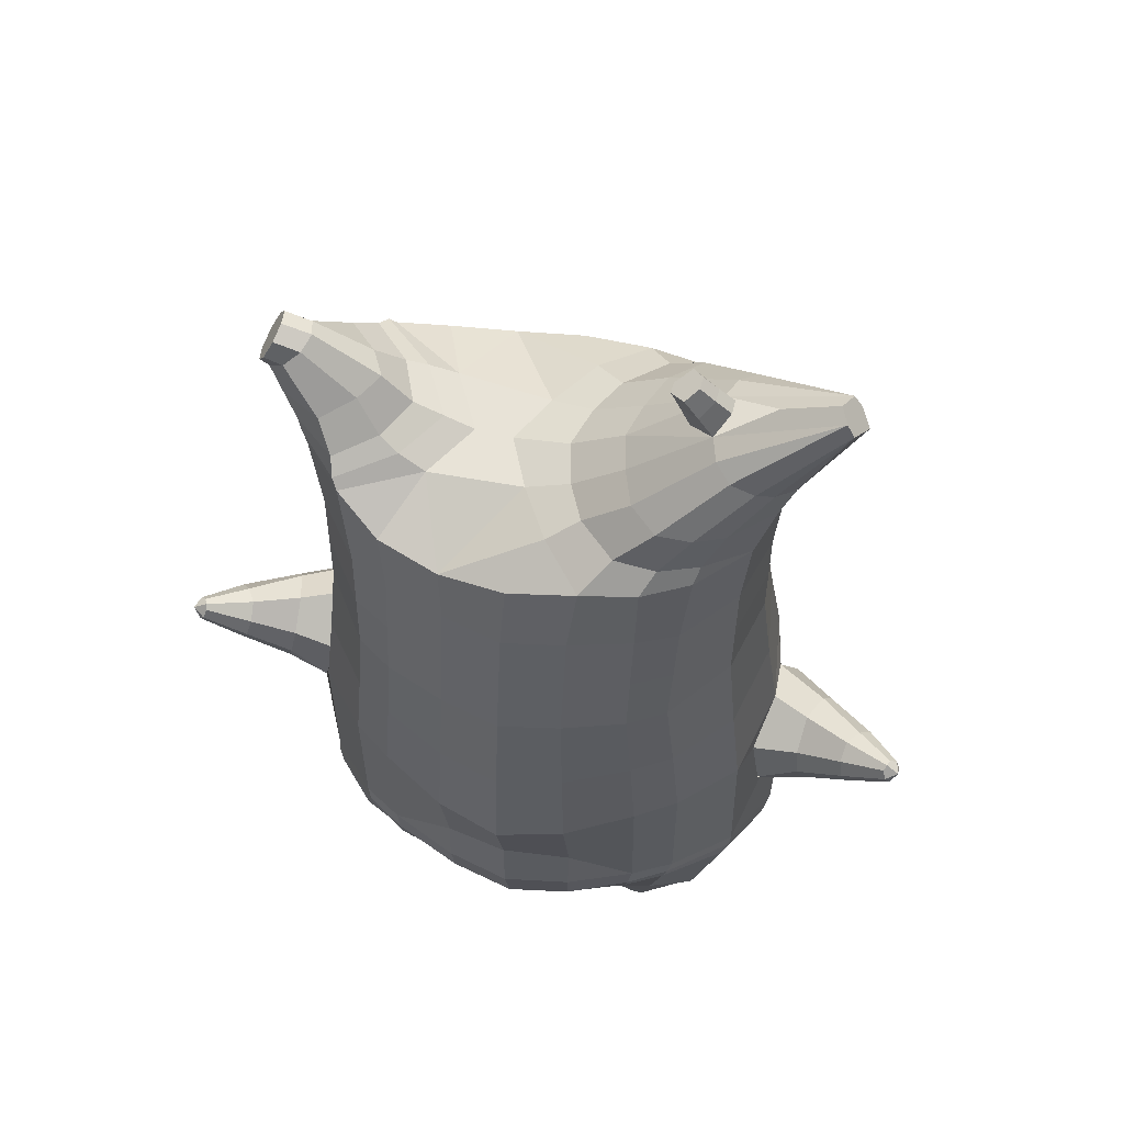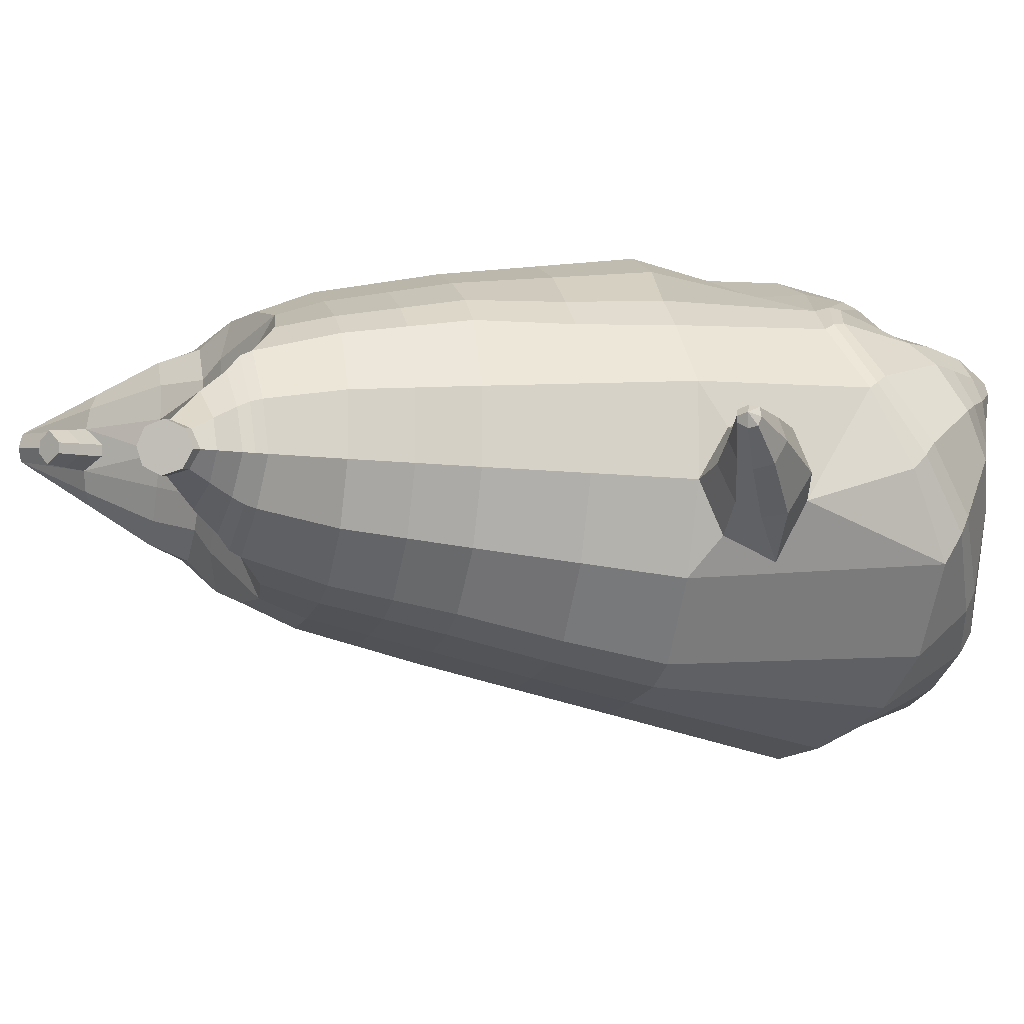
<metadata>
{"format":"obj","ext":"obj","renderer":"f3d","projection":"perspective","resolution":1024,"background":"white","views":[{"elev":58.8,"azim":15.1,"up":"+Y"},{"elev":0.8,"azim":-105.1,"up":"+Z"}]}
</metadata>
<code>
o korok
v 0 -0.4202 0.322
v 0 0.9566 0.373
v -0.2329 -0.3391 0.3278
v -0.2624 0.9643 0.3264
v -0.3023 -0.3372 0.3116
v -0.3536 1.022 0.2766
v -0.39 -0.3589 0.2651
v -0.4419 1.017 0.1833
v -0.4275 -0.4114 0.171
v -0.48 1.013 0.08082
v -0.395 -0.4659 0.07228
v -0.4419 1.029 -0.02054
v -0.3023 -0.5112 -0.03305
v -0.3536 1.044 -0.1127
v -0.233 -0.5321 -0.1026
v -0.2624 0.9923 -0.1687
v -0 -0.553 -0.277
v -0 0.99 -0.2158
v 0 0.8397 0.4143
v -0.2452 0.8433 0.3512
v -0.3246 0.8454 0.3141
v -0.4157 0.8517 0.2031
v -0.45 0.8591 0.0721
v -0.4157 0.8665 -0.05888
v -0.3246 0.8728 -0.1699
v -0.2452 0.8749 -0.207
v -0 0.8785 -0.2701
v 0 0.5777 0.4568
v -0.2452 0.5816 0.3872
v -0.3182 0.5841 0.3434
v -0.4157 0.5915 0.2122
v -0.45 0.6003 0.05745
v -0.4157 0.6091 -0.09729
v -0.3182 0.6165 -0.2285
v -0.2452 0.619 -0.2723
v -0 0.6232 -0.3469
v 0 0.1571 0.4981
v -0.2724 0.1805 0.3913
v -0.3536 0.1817 0.3376
v -0.4977 0.1831 0.03411
v -0.3536 0.1977 -0.3316
v -0.2724 0.2006 -0.3828
v -0 0.2108 -0.461
v -0.1631 -0.3781 0.2737
v -0.09483 -0.4367 0.1377
v -0.1631 -0.4988 0.008132
v 0 -0.1677 0.453
v -0.2724 -0.1449 0.3761
v -0.3536 -0.1349 0.3346
v -0.5225 -0.2531 0.05507
v -0.3986 -0.3194 -0.3221
v -0.3147 -0.2784 -0.4325
v -0 -0.1727 -0.5675
v 0 -0.3337 0.397
v -0.2588 -0.2064 0.3798
v -0.3359 -0.1818 0.3476
v -0.4488 -0.2237 0.2382
v -0.4945 -0.3069 0.1052
v -0.4666 -0.3938 -0.04086
v -0.3359 -0.4706 -0.1947
v -0.2588 -0.4988 -0.2842
v -0 -0.5086 -0.4231
v 0 -0.2908 0.4223
v -0.2656 -0.1787 0.3843
v -0.3447 -0.1573 0.3455
v -0.4604 -0.2013 0.2248
v -0.5122 -0.2829 0.08197
v -0.4824 -0.3726 -0.07466
v -0.3447 -0.4479 -0.2362
v -0.2656 -0.4712 -0.3283
v -0 -0.4724 -0.4625
v -0.278 -0.4619 0.28
v -0.3183 -0.4724 0.2402
v -0.334 -0.4878 0.1935
v -0.3183 -0.5035 0.1461
v -0.278 -0.5149 0.1051
v -0.1725 -0.5095 0.1299
v -0.1725 -0.4696 0.252
v -0.1548 -0.4886 0.1909
v -0.2703 -0.522 0.2328
v -0.2813 -0.5257 0.2095
v -0.2704 -0.5296 0.1853
v -0.2392 -0.5325 0.1653
v -0.1765 -0.526 0.2086
v -0.2977 -0.3832 0.305
v -0.2977 -0.5145 0.03401
v -0.3606 -0.4822 0.1088
v -0.3845 -0.4457 0.1831
v -0.1631 -0.4962 0.04892
v -0.3605 -0.4107 0.254
v -0.1631 -0.4048 0.2641
v -0.1214 -0.4491 0.1552
v -0.2009 -0.4649 0.2662
v -0.2486 -0.4608 0.2791
v -0.201 -0.5134 0.1175
v -0.2486 -0.516 0.1063
v -0.2016 -0.5203 0.242
v -0.2298 -0.5186 0.2503
v -0.2154 -0.5412 0.2173
v -0.2016 -0.5309 0.1764
v -0.2511 -0.3854 0.3074
v -0.2037 -0.3889 0.2905
v -0.2037 -0.5091 0.02269
v -0.2511 -0.5184 0.01719
v -0.1165 -0.4052 0.3132
v -0.1362 0.9425 0.358
v -0.1226 0.8412 0.3878
v -0.1226 0.5792 0.4295
v -0.1362 0.1593 0.4595
v -0.1362 -0.1792 0.4191
v -0.1294 -0.3001 0.3888
v -0.1328 -0.2641 0.4057
v -0.1165 -0.551 -0.2041
v -0.1362 0.9742 -0.2025
v -0.1226 0.877 -0.2436
v -0.1226 0.6214 -0.3146
v -0.1362 0.206 -0.4259
v -0.1573 -0.201 -0.529
v -0.1294 -0.504 -0.37
v -0.1328 -0.4704 -0.4111
v -0.5235 -0.02867 -0.00732
v -0.6185 -0.000407 0.04572
v -0.5748 0.1743 0.06251
v -0.6237 0.04999 -0.03051
v -0.6145 0.1001 -0.03743
v -0.5786 0.07459 0.1453
v -0.5923 0.02809 0.1305
v -0.7283 0.1165 0.06204
v -0.7141 0.1543 0.05201
v -0.7207 0.08983 0.1049
v -0.6696 0.1871 0.1069
v -0.6729 0.1303 0.1597
v -0.6953 0.09743 0.1483
v -0.7893 0.1722 0.1307
v -0.7822 0.1897 0.1265
v -0.7849 0.164 0.1479
v -0.7632 0.2044 0.1483
v -0.7652 0.1801 0.1697
v -0.7757 0.1646 0.1652
v -0.7902 0.1927 0.1563
v -0.5982 0.1455 -0.008279
v -0.6925 0.1772 0.07188
v -0.7681 0.2059 0.1371
v -0.4761 0.1159 0.1346
v -0.5707 0.126 0.1271
v -0.6655 0.1611 0.1426
v -0.7588 0.2007 0.1608
v -0.4966 0.02701 0.1557
v -0.1362 -0.06489 0.4112
v 0 -0.01028 0.4545
v -0.4631 -0.185 0.2143
v -0.4583 0.1709 0.2242
v -0.5257 0.03668 -0.1257
v -0.4895 0.1306 -0.07438
v -0.4629 0.1943 -0.1572
v -0.5063 -0.3264 -0.1334
v 0.2329 -0.3391 0.3278
v 0.2474 1.001 0.3415
v 0.3023 -0.3372 0.3116
v 0.3386 1.011 0.296
v 0.39 -0.3589 0.2651
v 0.4293 1.019 0.2007
v 0.4275 -0.4113 0.171
v 0.4614 1.016 0.08096
v 0.395 -0.4659 0.07227
v 0.3023 -0.5112 -0.03305
v 0.3386 1.035 -0.1332
v 0.2329 -0.5321 -0.1026
v 0.2474 1.03 -0.1796
v 0.2452 0.8433 0.3512
v 0.3246 0.8454 0.3141
v 0.4157 0.8517 0.2031
v 0.45 0.8591 0.0721
v 0.4157 0.8665 -0.05888
v 0.3246 0.8728 -0.1699
v 0.2452 0.8749 -0.207
v 0.2452 0.5816 0.3872
v 0.3182 0.5841 0.3434
v 0.4157 0.5915 0.2122
v 0.45 0.6003 0.05745
v 0.4157 0.6091 -0.09729
v 0.3182 0.6165 -0.2285
v 0.2452 0.619 -0.2723
v 0.2724 0.1805 0.3913
v 0.3536 0.1817 0.3376
v 0.4977 0.1831 0.03411
v 0.3536 0.1977 -0.3316
v 0.2724 0.2006 -0.3828
v 0.1631 -0.3781 0.2737
v 0.09482 -0.4367 0.1377
v 0.1631 -0.4988 0.008135
v 0.2724 -0.1449 0.3761
v 0.3536 -0.1349 0.3346
v 0.5225 -0.2531 0.05507
v 0.3986 -0.3194 -0.3221
v 0.3147 -0.2784 -0.4325
v 0.2588 -0.2064 0.3798
v 0.3359 -0.1818 0.3476
v 0.4488 -0.2237 0.2382
v 0.4945 -0.3069 0.1052
v 0.4666 -0.3938 -0.04086
v 0.3359 -0.4706 -0.1947
v 0.2588 -0.4988 -0.2842
v 0.2656 -0.1787 0.3843
v 0.3447 -0.1573 0.3455
v 0.4604 -0.2013 0.2248
v 0.5122 -0.2829 0.08197
v 0.4824 -0.3726 -0.07466
v 0.3447 -0.4479 -0.2362
v 0.2656 -0.4712 -0.3283
v 0.278 -0.4619 0.28
v 0.3183 -0.4723 0.2402
v 0.334 -0.4877 0.1935
v 0.3183 -0.5035 0.1461
v 0.278 -0.5148 0.1051
v 0.1725 -0.5096 0.1299
v 0.1725 -0.4696 0.2521
v 0.1548 -0.4887 0.1909
v 0.2705 -0.5219 0.2328
v 0.2814 -0.5256 0.2095
v 0.2705 -0.5295 0.1853
v 0.2392 -0.5325 0.1653
v 0.1767 -0.5261 0.2086
v 0.2977 -0.3832 0.305
v 0.2977 -0.5144 0.034
v 0.3605 -0.4821 0.1088
v 0.3844 -0.4456 0.1831
v 0.1631 -0.4962 0.04893
v 0.3605 -0.4107 0.254
v 0.1631 -0.4048 0.2641
v 0.1214 -0.4492 0.1552
v 0.201 -0.4649 0.2662
v 0.2486 -0.4608 0.2791
v 0.201 -0.5134 0.1175
v 0.2486 -0.516 0.1063
v 0.2017 -0.5204 0.242
v 0.2299 -0.5187 0.2503
v 0.2156 -0.5413 0.2173
v 0.2017 -0.531 0.1764
v 0.2511 -0.3854 0.3074
v 0.2037 -0.3889 0.2905
v 0.2037 -0.5091 0.02269
v 0.2511 -0.5184 0.01719
v 0.1165 -0.4052 0.3132
v 0.1362 0.9874 0.3605
v 0.1226 0.8412 0.3878
v 0.1226 0.5792 0.4295
v 0.1362 0.1593 0.4595
v 0.1362 -0.1792 0.4191
v 0.1294 -0.3001 0.3888
v 0.1328 -0.2641 0.4057
v 0.1165 -0.551 -0.2041
v 0.1362 1.019 -0.2
v 0.1226 0.877 -0.2436
v 0.1226 0.6214 -0.3146
v 0.1362 0.206 -0.4259
v 0.1573 -0.201 -0.529
v 0.1294 -0.504 -0.37
v 0.1328 -0.4704 -0.4111
v 0.5235 -0.02867 -0.00732
v 0.6185 -0.000404 0.04571
v 0.5748 0.1743 0.06251
v 0.6237 0.04997 -0.03054
v 0.6145 0.1001 -0.03746
v 0.5787 0.07462 0.1453
v 0.5923 0.02811 0.1306
v 0.7284 0.1165 0.06105
v 0.7141 0.1543 0.05101
v 0.7211 0.09004 0.1041
v 0.67 0.1873 0.1061
v 0.6737 0.1307 0.1591
v 0.696 0.09775 0.1476
v 0.7899 0.1726 0.129
v 0.7827 0.19 0.1249
v 0.7856 0.1644 0.1463
v 0.7639 0.2047 0.1467
v 0.766 0.1805 0.1681
v 0.7766 0.165 0.1636
v 0.7909 0.1931 0.1546
v 0.5981 0.1455 -0.00829
v 0.6926 0.1773 0.07095
v 0.7687 0.2063 0.1355
v 0.4761 0.1159 0.1346
v 0.5708 0.1261 0.1271
v 0.6662 0.1614 0.1419
v 0.7596 0.2011 0.1593
v 0.4966 0.02701 0.1557
v 0.1362 -0.06489 0.4112
v 0.4631 -0.185 0.2143
v 0.4583 0.1709 0.2242
v 0.5257 0.03668 -0.1257
v 0.4895 0.1306 -0.07438
v 0.4629 0.1943 -0.1572
v 0.5063 -0.3264 -0.1334
v -0.2036 1.04 -0.031
v -0.1386 1.033 0.08195
v -0.2036 1.027 0.1949
v 0.05122 1.022 0.2786
v -0.01378 1.028 0.1803
v -0.06378 1.033 0.08195
v -0.01378 1.039 -0.01638
v 0.05122 1.044 -0.1147
v -0.4619 1.068 0.1678
v -0.3736 1.074 0.2376
v -0.495 1.063 0.08365
v -0.4619 1.078 0.000666
v -0.3736 1.092 -0.06808
v -0.2986 1.078 0.1712
v -0.2986 1.088 -0.001634
v -0.2586 1.083 0.08478
v -0.4932 1.117 0.1463
v -0.4067 1.129 0.1975
v -0.5236 1.115 0.08657
v -0.4932 1.123 0.02745
v -0.4067 1.141 -0.02207
v -0.3469 1.143 0.1432
v -0.3469 1.149 0.03343
v -0.315 1.151 0.08864
v 0.3861 1.124 0.2503
v 0.3277 1.122 0.2752
v 0.4642 1.128 0.1756
v 0.4916 1.133 0.0876
v 0.4642 1.138 -0.000426
v 0.3861 1.142 -0.07505
v 0.3277 1.144 -0.09999
v 0.2591 1.144 -0.1036
v 0.2591 1.122 0.2788
v 0.2015 1.141 -0.054
v 0.2015 1.125 0.2292
v 0.1727 1.129 0.1584
v 0.1547 1.133 0.0876
v 0.1727 1.137 0.0168
v 0.4556 1.204 0.1936
v 0.4225 1.218 0.21
v 0.4898 1.185 0.1568
v 0.5153 1.181 0.09035
v 0.4898 1.192 0.02473
v 0.4556 1.215 -0.00974
v 0.4225 1.231 -0.02445
v 0.3751 1.254 -0.02544
v 0.3751 1.24 0.2135
v 0.3425 1.267 0.006399
v 0.3425 1.257 0.1834
v 0.5729 1.351 0.1331
v 0.5949 1.339 0.09927
v 0.5729 1.355 0.067
v 0.5572 1.383 0.1324
v 0.5409 1.393 0.1023
v 0.5572 1.386 0.07125
v -0.3636 1.069 -0.09999
v -0.2586 1.064 -0.0183
v -0.2586 1.052 0.185
v -0.3636 1.048 0.2667
v -0.4519 1.043 0.1779
v -0.488 1.038 0.08224
v -0.1986 1.058 0.08336
v -0.4519 1.054 -0.01226
v 0.1102 1.049 0.2381
v 0.07219 1.053 0.1674
v 0.3477 1.047 0.2765
v 0.1872 1.071 -0.1371
v 0.2716 1.071 -0.1394
v 0.04844 1.058 0.08336
v 0.07219 1.063 -0.000712
v 0.3477 1.069 -0.1098
v 0.4293 1.032 -0.03768
v 0.1102 1.067 -0.07134
v 0.2716 1.046 0.3061
v 0.1872 1.046 0.3038
v -0.5217 1.161 0.1261
v -0.4866 1.195 0.1429
v -0.5379 1.147 0.08838
v -0.5217 1.165 0.05246
v -0.4866 1.201 0.03961
v -0.4534 1.229 0.1287
v -0.4534 1.233 0.05757
v -0.4413 1.243 0.09384
v -0.5398 1.175 0.1269
v -0.5223 1.209 0.1437
v -0.5479 1.161 0.08918
v -0.5398 1.179 0.05326
v -0.5223 1.215 0.04041
v -0.5057 1.243 0.1295
v -0.5057 1.247 0.05837
v -0.4996 1.257 0.09464
v 0.3261 1.272 0.05113
v 0.2685 1.349 0.1353
v 0.2685 1.353 0.0646
v 0.3515 1.313 0.08367
v 0.3515 1.311 0.1118
v 0.291 1.367 0.1136
v 0.291 1.368 0.08813
v 0.2389 1.332 0.08757
v 0.2389 1.331 0.1101
v 0.4349 1.339 0.09928
v 0.2769 1.238 0.1058
v 0.2769 1.24 0.08143
v 0.3261 1.267 0.1395
v 0.297 1.313 0.05789
v 0.321 1.338 0.1128
v 0.321 1.34 0.08577
v 0.2969 1.309 0.1374
v 0.2582 1.287 0.08444
v 0.2582 1.285 0.1081
v 0 0.3674 0.4775
v -0.2588 0.3797 0.386
v -0.3359 0.3816 0.3372
v -0.4715 0.3911 0.04578
v -0.3359 0.4068 -0.2833
v -0.2588 0.4097 -0.3301
v -0 0.417 -0.4042
v -0.1294 0.3693 0.4445
v -0.1294 0.4137 -0.3714
v -0.4357 0.3809 0.2182
v -0.4378 0.4013 -0.1273
v 0.2588 0.3797 0.386
v 0.3359 0.3816 0.3372
v 0.4715 0.3911 0.04578
v 0.3359 0.4068 -0.2833
v 0.2588 0.4097 -0.3301
v 0.1294 0.3693 0.4445
v 0.1294 0.4137 -0.3714
v 0.4357 0.3809 0.2182
v 0.4378 0.4013 -0.1273
v 0 0.7087 0.4356
v -0.2452 0.7125 0.3692
v -0.3214 0.7148 0.3287
v -0.4157 0.7216 0.2076
v -0.45 0.7297 0.06477
v -0.4157 0.7378 -0.07809
v -0.3214 0.7446 -0.1992
v -0.2452 0.7469 -0.2397
v -0 0.7508 -0.3085
v -0.1226 0.7102 0.4086
v -0.1226 0.7492 -0.2791
v 0.2452 0.7125 0.3692
v 0.3214 0.7148 0.3287
v 0.4157 0.7216 0.2076
v 0.45 0.7297 0.06477
v 0.4157 0.7378 -0.07809
v 0.3214 0.7446 -0.1992
v 0.2452 0.7469 -0.2397
v 0.1226 0.7102 0.4086
v 0.1226 0.7492 -0.2791
f 107 106 4 20
f 20 4 6 21
f 21 6 8 22
f 22 8 10 23
f 23 10 12 24
f 24 12 14 25
f 25 14 16 26
f 115 114 18 27
f 435 115 27 433
f 431 25 26 432
f 430 24 25 431
f 429 23 24 430
f 428 22 23 429
f 427 21 22 428
f 426 20 21 427
f 434 107 20 426
f 412 108 29 406
f 406 29 30 407
f 407 30 31 414
f 414 31 32 408
f 408 32 33 415
f 415 33 34 409
f 409 34 35 410
f 413 116 36 411
f 118 117 43 53
f 51 41 42 52
f 156 155 41 51
f 40 144 152
f 48 38 39 49
f 110 149 48
f 76 96 83
f 112 110 48 64
f 64 48 49 65
f 65 49 151 66
f 66 151 50 67
f 67 50 156 68
f 68 156 51 69
f 69 51 52 70
f 120 118 53 71
f 113 119 62 17
f 13 60 61 15
f 11 59 60 13
f 9 58 59 11
f 7 57 58 9
f 5 56 57 7
f 3 55 56 5
f 105 111 55 3
f 119 120 71 62
f 60 69 70 61
f 59 68 69 60
f 58 67 68 59
f 57 66 67 58
f 56 65 66 57
f 55 64 65 56
f 111 112 64 55
f 72 73 80 98
f 95 77 100
f 88 87 75 74
f 85 90 73 72
f 78 93 97
f 92 91 78 79
f 87 86 76 75
f 89 92 79 77
f 90 88 74 73
f 100 84 99
f 94 72 98
f 73 74 81 80
f 103 89 77 95
f 74 75 82 81
f 101 85 72 94
f 75 76 83 82
f 79 78 97 84
f 86 104 96 76
f 77 79 84 100
f 91 102 93 78
f 3 5 85 101
f 98 80 99
f 80 81 99
f 81 82 99
f 82 83 99
f 84 97 99
f 17 1 105 3 44 45 46 15 113
f 7 9 88 90
f 46 45 92 89
f 11 13 86 87
f 45 44 91 92
f 13 15 104 86
f 5 7 90 85
f 9 11 87 88
f 15 46 89 103
f 44 3 102 91
f 97 98 99
f 83 100 99
f 101 102 3
f 103 104 15
f 103 95 96 104
f 83 96 95 100
f 94 98 97 93
f 93 102 101 94
f 54 63 112 111
f 1 54 111 105
f 63 47 110 112
f 47 150 149 110
f 405 28 108 412
f 425 19 107 434
f 19 2 106 107
f 61 70 120 119
f 15 61 119 113
f 70 52 118 120
f 52 42 117 118
f 410 35 116 413
f 432 26 115 435
f 26 16 114 115
f 154 153 125 141
f 121 148 127 122
f 144 40 123 145
f 124 125 153
f 126 127 148
f 122 127 133 130
f 146 131 137 147
f 141 125 129 142
f 125 124 128 129
f 145 123 131 146
f 127 126 132 133
f 124 122 130 128
f 137 143 135 140
f 133 132 138 139
f 128 130 136 134
f 130 133 139 136
f 142 129 135 143
f 129 128 134 135
f 135 134 140
f 138 147 137 140
f 139 138 140
f 134 136 140
f 136 139 140
f 131 142 143 137
f 123 141 142 131
f 40 154 141 123
f 126 145 146 132
f 132 146 147 138
f 151 121 50
f 40 155 154
f 153 121 122 124
f 148 144 145 126
f 48 149 109 38
f 149 150 37 109
f 151 152 144 148 121
f 49 39 152 151
f 121 153 154 155 156
f 50 121 156
f 246 170 158 245
f 170 171 160 158
f 171 172 162 160
f 172 173 164 162
f 173 174 366 164
f 174 175 167 366
f 175 176 169 167
f 254 27 18 253
f 444 433 27 254
f 441 442 176 175
f 440 441 175 174
f 439 440 174 173
f 438 439 173 172
f 437 438 172 171
f 436 437 171 170
f 443 436 170 246
f 421 416 177 247
f 416 417 178 177
f 417 423 179 178
f 423 418 180 179
f 418 424 181 180
f 424 419 182 181
f 419 420 183 182
f 422 411 36 255
f 257 53 43 256
f 195 196 188 187
f 294 195 187 293
f 186 290 283
f 192 193 185 184
f 249 192 288
f 215 222 235
f 251 204 192 249
f 204 205 193 192
f 205 206 289 193
f 206 207 194 289
f 207 208 294 194
f 208 209 195 294
f 209 210 196 195
f 259 71 53 257
f 252 17 62 258
f 166 168 203 202
f 165 166 202 201
f 163 165 201 200
f 161 163 200 199
f 159 161 199 198
f 157 159 198 197
f 244 157 197 250
f 258 62 71 259
f 202 203 210 209
f 201 202 209 208
f 200 201 208 207
f 199 200 207 206
f 198 199 206 205
f 197 198 205 204
f 250 197 204 251
f 211 237 219 212
f 234 239 216
f 227 213 214 226
f 224 211 212 229
f 217 236 232
f 231 218 217 230
f 226 214 215 225
f 228 216 218 231
f 229 212 213 227
f 239 238 223
f 233 237 211
f 212 219 220 213
f 242 234 216 228
f 213 220 221 214
f 240 233 211 224
f 214 221 222 215
f 218 223 236 217
f 225 215 235 243
f 216 239 223 218
f 230 217 232 241
f 157 240 224 159
f 237 238 219
f 219 238 220
f 220 238 221
f 221 238 222
f 223 238 236
f 17 252 168 191 190 189 157 244 1
f 161 229 227 163
f 191 228 231 190
f 165 226 225 166
f 190 231 230 189
f 166 225 243 168
f 159 224 229 161
f 163 227 226 165
f 168 242 228 191
f 189 230 241 157
f 236 238 237
f 222 238 239
f 240 157 241
f 242 168 243
f 242 243 235 234
f 222 239 234 235
f 233 232 236 237
f 232 233 240 241
f 54 250 251 63
f 1 244 250 54
f 63 251 249 47
f 47 249 288 150
f 405 421 247 28
f 425 443 246 19
f 19 246 245 2
f 203 258 259 210
f 168 252 258 203
f 210 259 257 196
f 196 257 256 188
f 420 422 255 183
f 442 444 254 176
f 176 254 253 169
f 292 280 264 291
f 260 261 266 287
f 283 284 262 186
f 263 291 264
f 265 287 266
f 261 269 272 266
f 285 286 276 270
f 280 281 268 264
f 264 268 267 263
f 284 285 270 262
f 266 272 271 265
f 263 267 269 261
f 276 279 274 282
f 272 278 277 271
f 267 273 275 269
f 269 275 278 272
f 281 282 274 268
f 268 274 273 267
f 274 279 273
f 277 279 276 286
f 278 279 277
f 273 279 275
f 275 279 278
f 270 276 282 281
f 262 270 281 280
f 186 262 280 292
f 265 271 285 284
f 271 277 286 285
f 289 194 260
f 186 292 293
f 291 263 261 260
f 287 265 284 283
f 192 184 248 288
f 288 248 37 150
f 289 260 287 283 290
f 193 289 290 185
f 260 294 293 292 291
f 194 294 260
f 302 18 114
f 351 350 307 309
f 359 358 329 330
f 308 310 318 316
f 353 352 308 304
f 355 354 303 305
f 356 351 309 310
f 357 355 305 306
f 354 353 304 303
f 352 356 310 308
f 350 357 306 307
f 314 313 372 373
f 309 307 315 317
f 307 306 314 315
f 305 303 311 313
f 310 309 317 318
f 304 308 316 312
f 306 305 313 314
f 303 304 312 311
f 328 332 386 342
f 360 162 321 319
f 362 361 326 325
f 363 359 330 331
f 364 363 331 332
f 366 365 324 323
f 361 367 328 326
f 367 364 332 328
f 369 368 320 327
f 162 164 322 321
f 368 360 319 320
f 365 362 325 324
f 358 369 327 329
f 164 366 323 322
f 398 343 347
f 325 326 340 339
f 327 320 334 341
f 320 319 333 334
f 326 328 342 340
f 319 321 335 333
f 329 327 341 343
f 321 322 336 335
f 330 329 343 398
f 322 323 337 336
f 323 324 338 337
f 391 392 388 393 394 387
f 324 325 339 338
f 336 337 346 345
f 404 402 387 394
f 337 338 346
f 338 339 346
f 342 386 349
f 339 340 349 346
f 341 334 344 347
f 334 333 344
f 340 342 349
f 333 335 344
f 343 341 347
f 335 336 345 344
f 14 12 357 350
f 297 296 356 352
f 8 6 353 354
f 12 10 355 357
f 296 295 351 356
f 10 8 354 355
f 6 297 352 353
f 295 14 350 351
f 298 245 369 358
f 167 169 362 365
f 158 160 360 368
f 245 158 368 369
f 302 301 364 367
f 253 302 367 361
f 366 167 365
f 301 300 363 364
f 300 299 359 363
f 169 253 361 362
f 160 162 360
f 299 298 358 359
f 376 374 382 384
f 311 312 371 370
f 316 318 377 375
f 317 315 374 376
f 315 314 373 374
f 313 311 370 372
f 318 317 376 377
f 312 316 375 371
f 374 373 381 382
f 372 370 378 380
f 377 376 384 385
f 371 375 383 379
f 373 372 380 381
f 370 371 379 378
f 375 377 385 383
f 379 383 385 384 382 381 380 378
f 401 399 388 392
f 400 390 389 401
f 402 400 391 387
f 403 397 396 404
f 399 403 393 388
f 386 395 348 349
f 398 347 348 395
f 332 331 386
f 389 390 398 395 386
f 396 397 386 331 398
f 331 330 398
f 386 397 403 399
f 393 403 404 394
f 398 390 400 402
f 391 400 401 392
f 389 386 399 401
f 396 398 402 404
f 2 245 298
f 2 298 106
f 298 299 106
f 4 106 297
f 297 6 4
f 296 297 299
f 296 299 300
f 106 299 297
f 296 300 301
f 16 14 295
f 295 296 301
f 302 253 18
f 295 301 114
f 301 302 114
f 114 16 295
f 344 345 346 349 348 347
f 188 256 422 420
f 37 248 421 405
f 256 43 411 422
f 187 188 420 419
f 293 187 419 424
f 186 293 424 418
f 290 186 418 423
f 185 290 423 417
f 184 185 417 416
f 248 184 416 421
f 42 410 413 117
f 37 405 412 109
f 117 413 411 43
f 41 409 410 42
f 155 415 409 41
f 40 408 415 155
f 152 414 408 40
f 39 407 414 152
f 38 406 407 39
f 109 412 406 38
f 183 255 444 442
f 28 247 443 425
f 247 177 436 443
f 177 178 437 436
f 178 179 438 437
f 179 180 439 438
f 180 181 440 439
f 181 182 441 440
f 182 183 442 441
f 255 36 433 444
f 35 432 435 116
f 28 425 434 108
f 108 434 426 29
f 29 426 427 30
f 30 427 428 31
f 31 428 429 32
f 32 429 430 33
f 33 430 431 34
f 34 431 432 35
f 116 435 433 36

</code>
